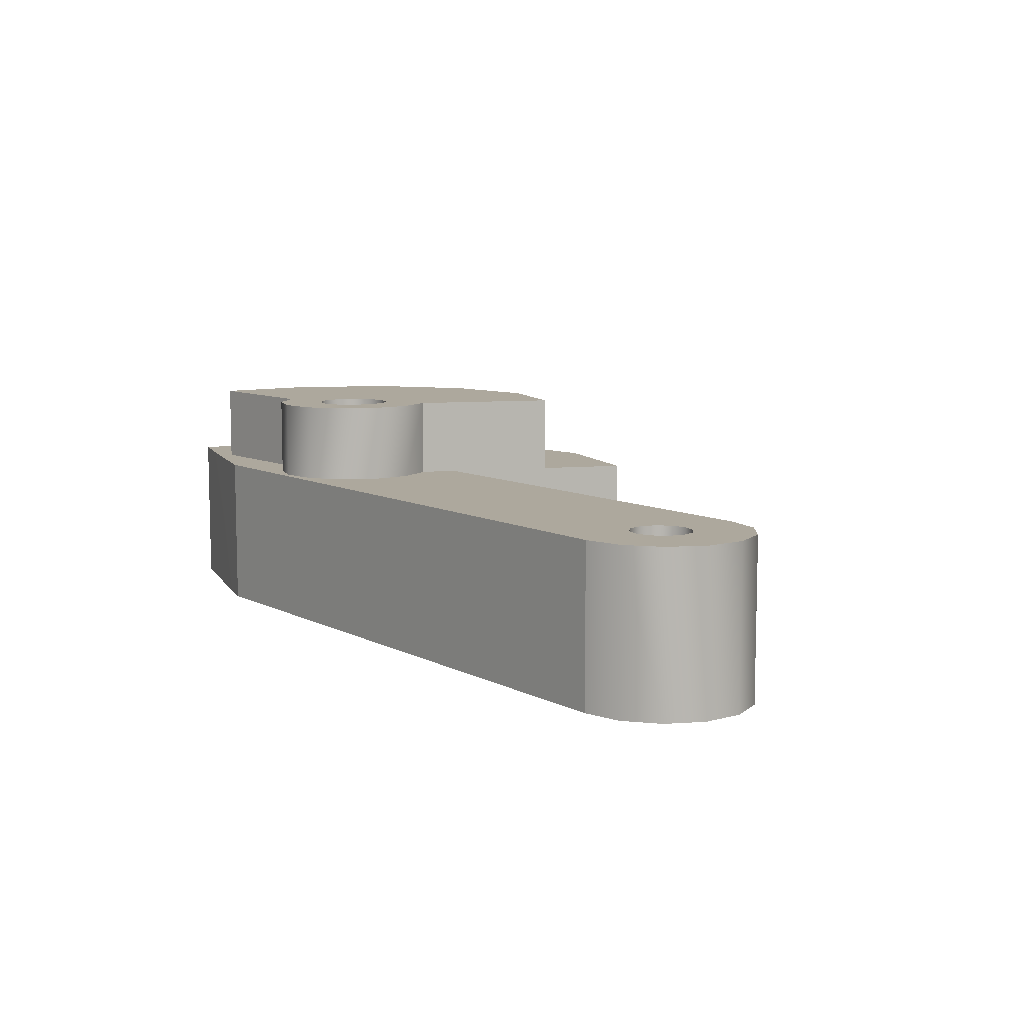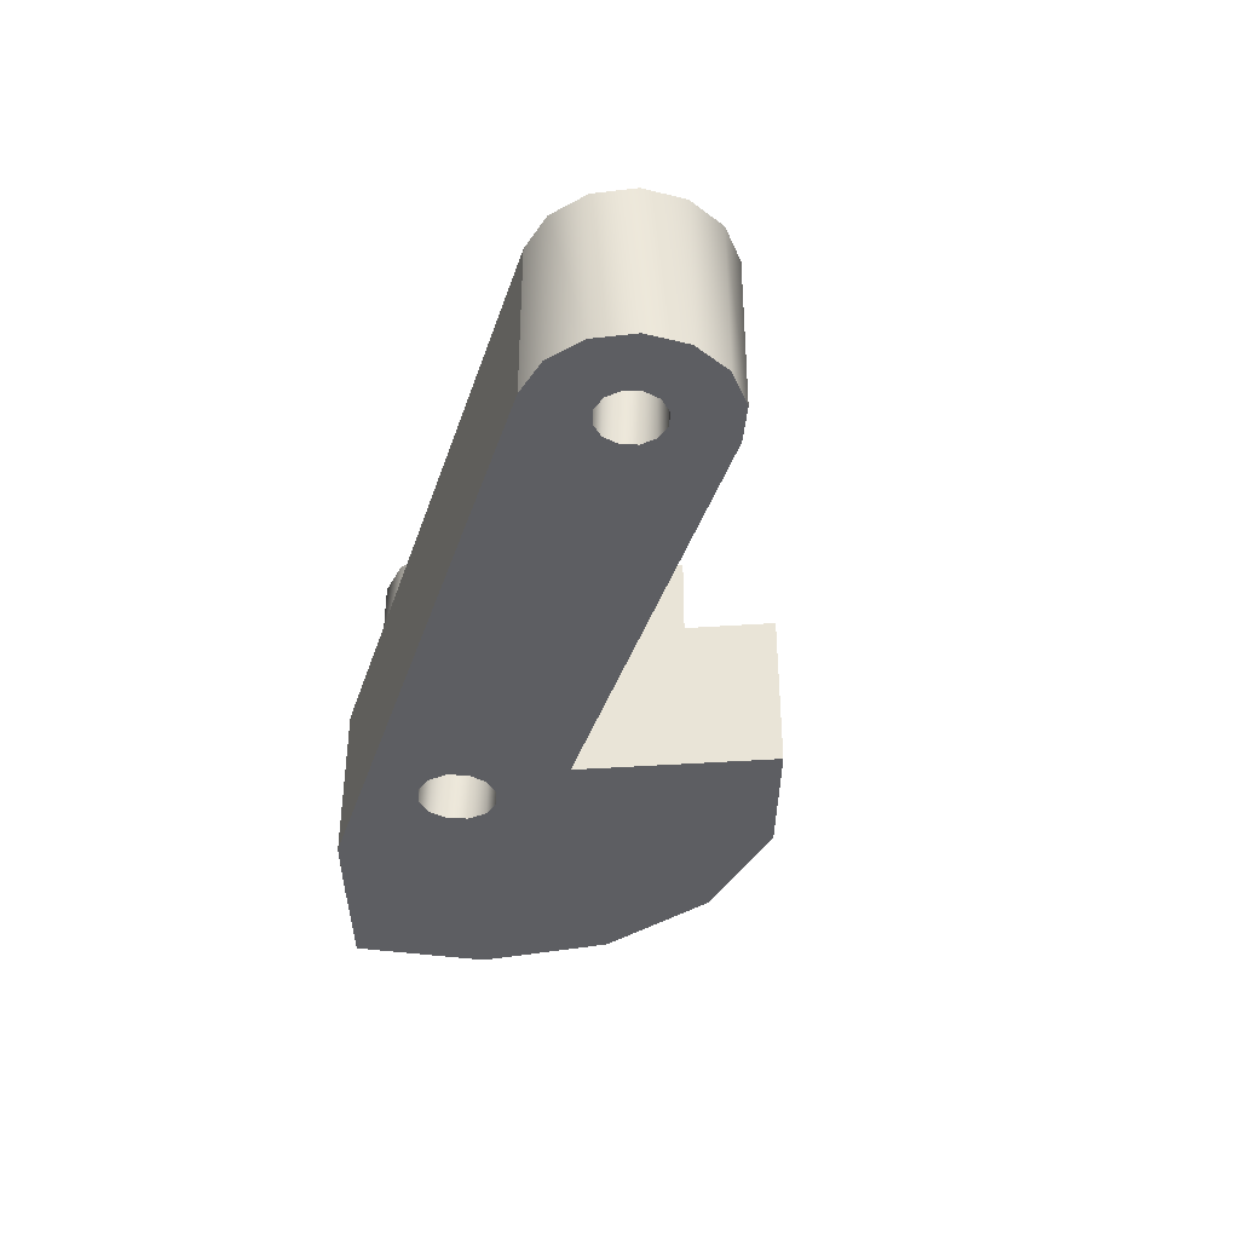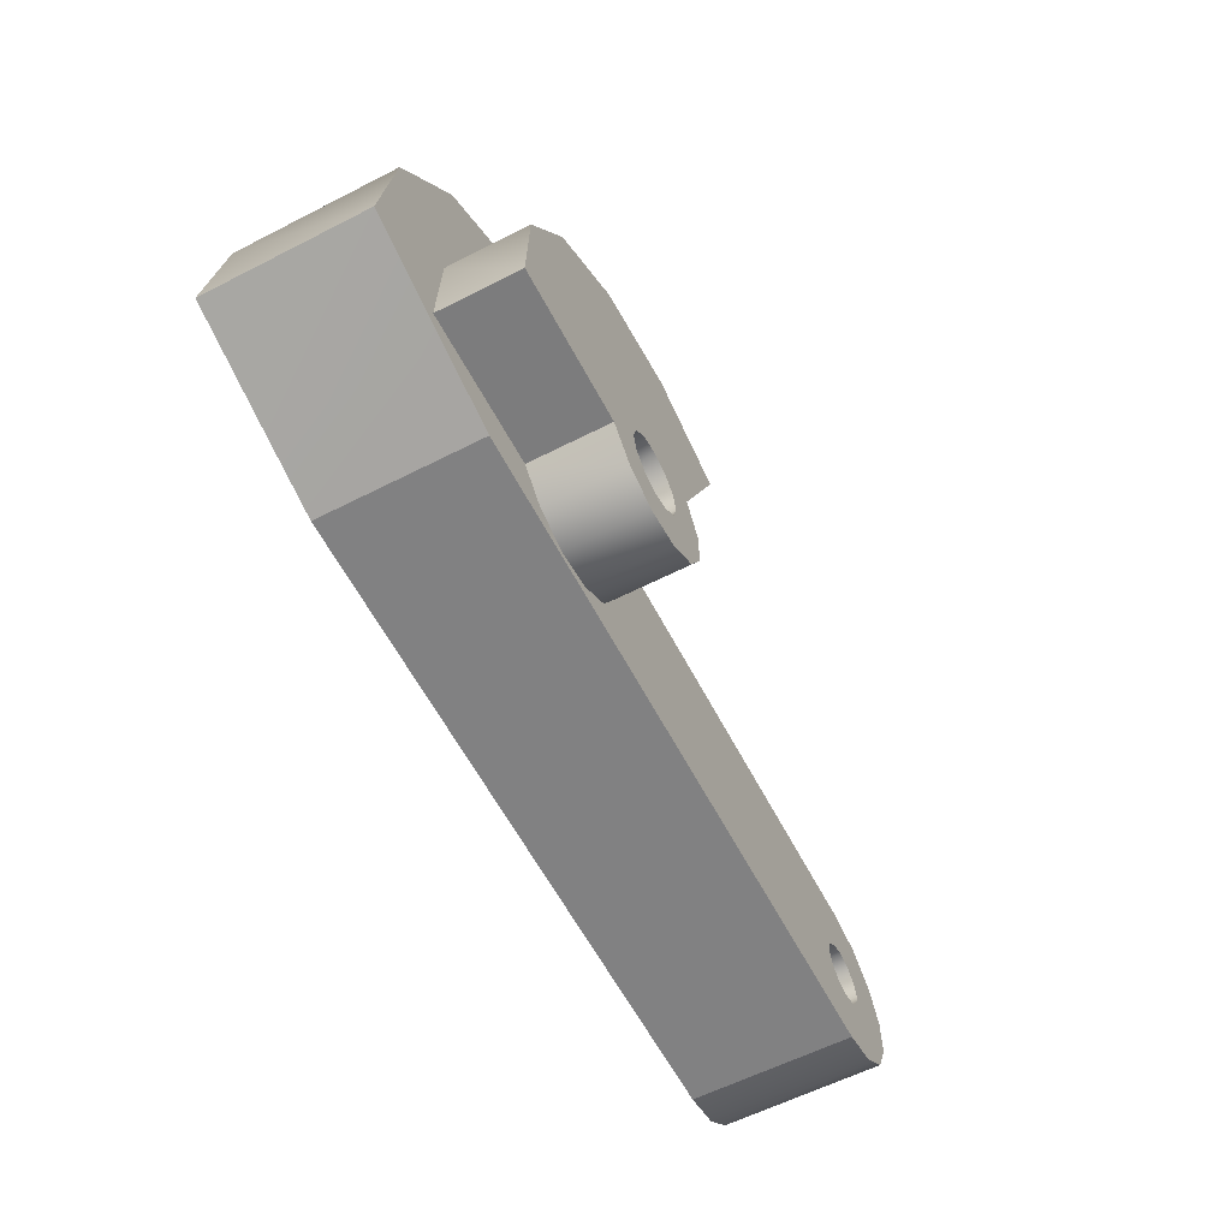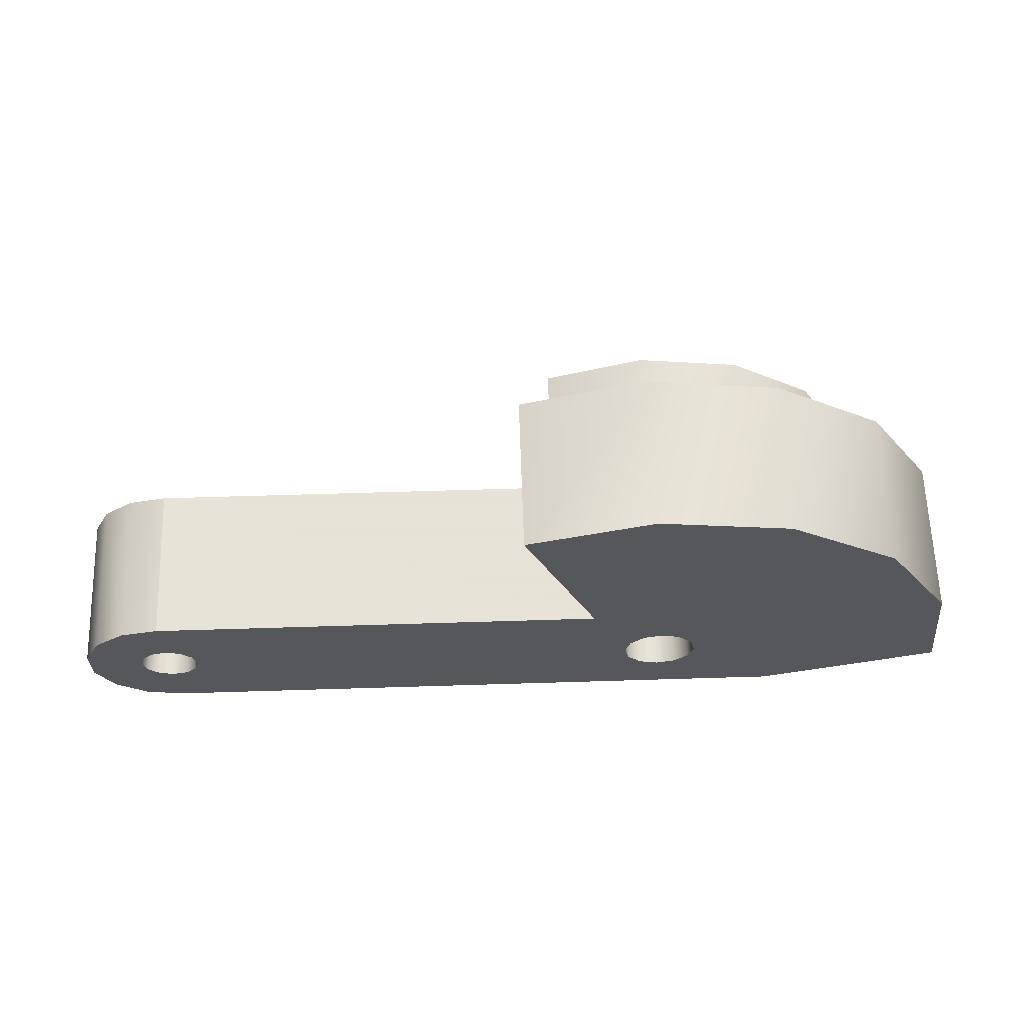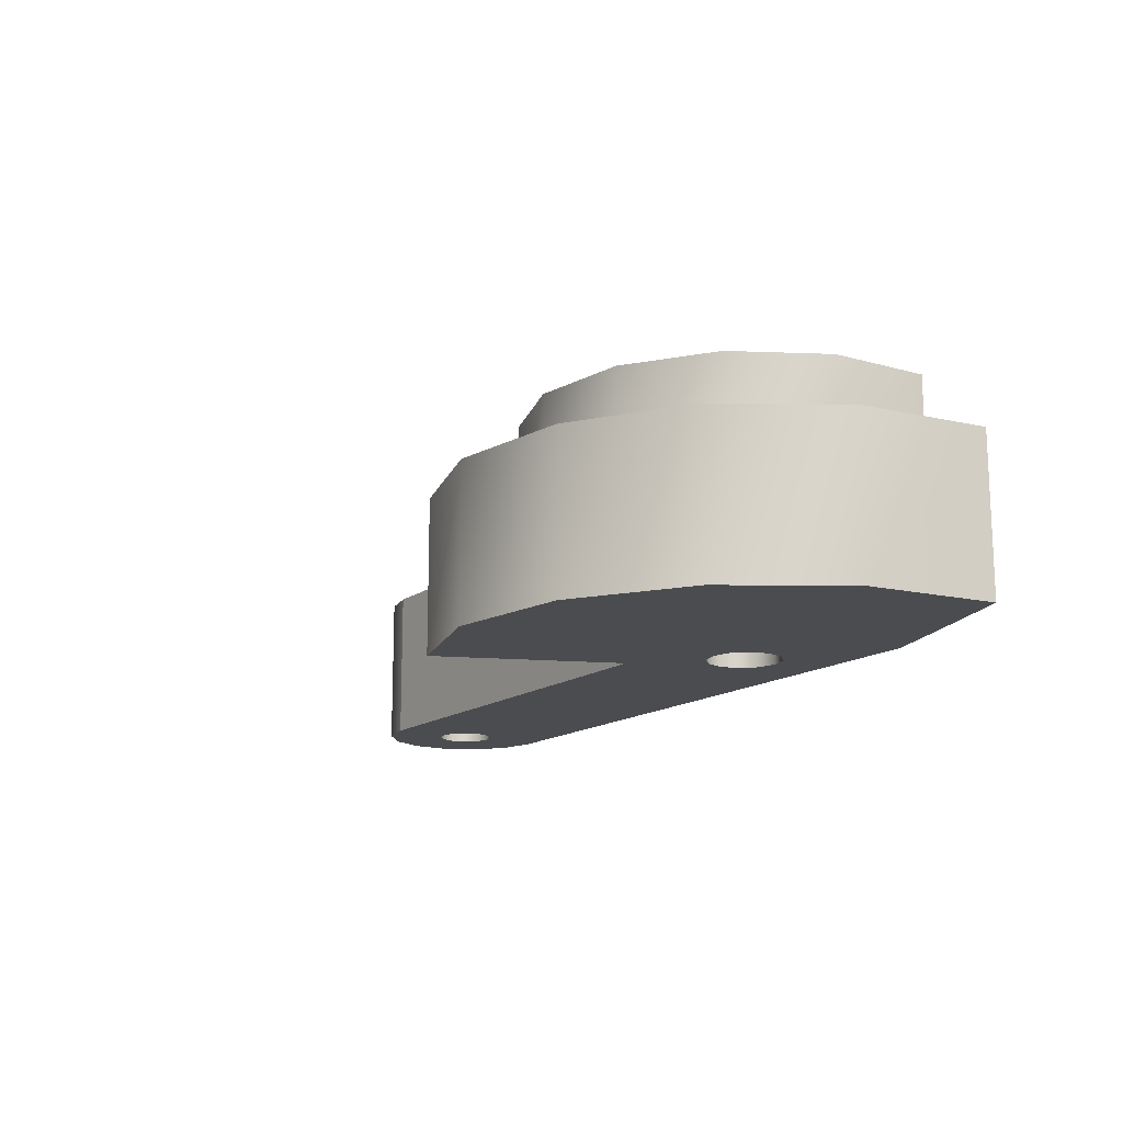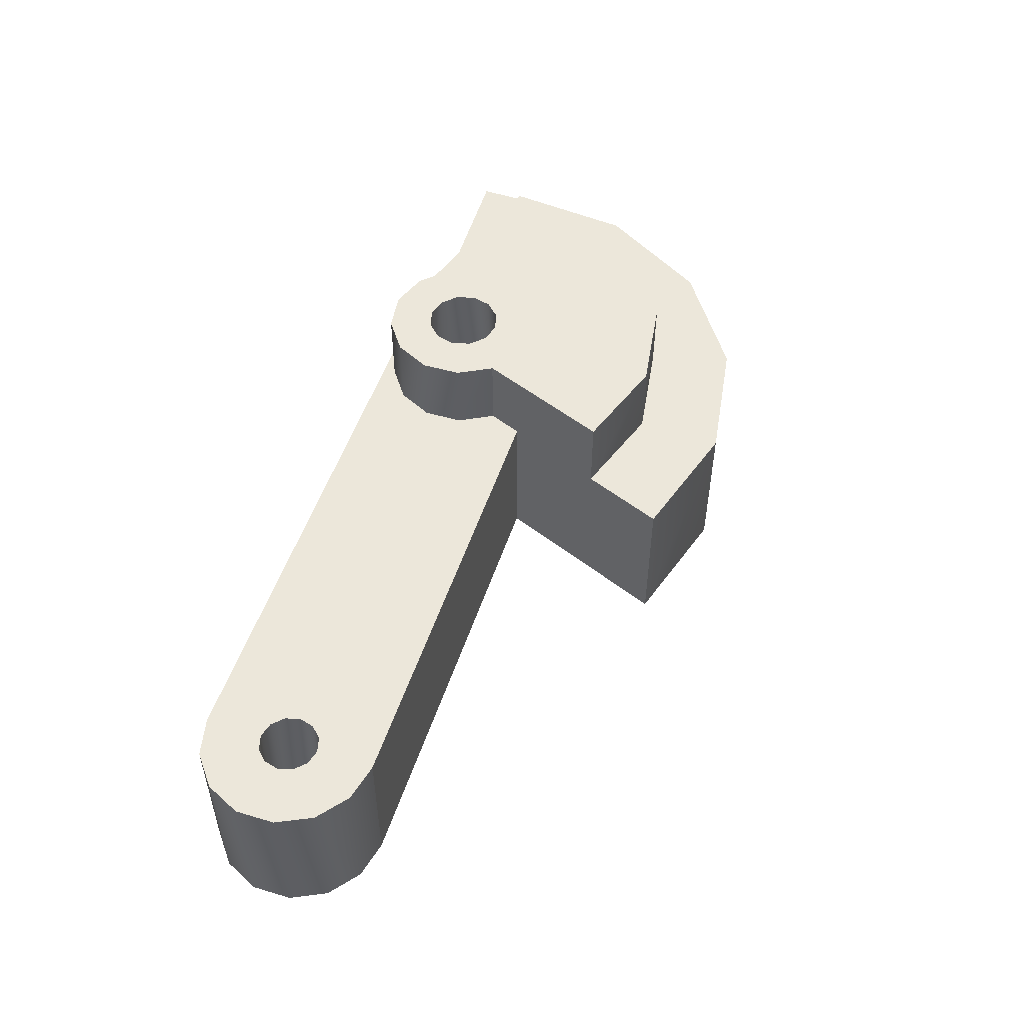
<metadata>
{"format":"obj","ext":"obj","renderer":"f3d","projection":"perspective","resolution":1024,"background":"white","views":[{"elev":8.7,"azim":53.6,"up":"+Z"},{"elev":-38.3,"azim":72.6,"up":"+Z"},{"elev":-60.4,"azim":-62.5,"up":"+Y"},{"elev":62.8,"azim":178.2,"up":"+Y"},{"elev":-14.7,"azim":-123.0,"up":"+Z"},{"elev":51.2,"azim":108.0,"up":"+Z"}]}
</metadata>
<code>
o right_gear
v 0.00604 0.01082 0.003175
v 0.00604 0.01082 -0.003175
v 0.000903 0.01236 0.003175
v 0.000903 0.01236 -0.003175
v -0.004403 0.01158 0.003175
v -0.004403 0.01158 -0.003175
v -0.008884 0.008634 0.003175
v -0.008884 0.008634 -0.003175
v -0.0117 0.004071 0.003175
v -0.0117 0.004071 -0.003175
v -0.01232 -0.001256 0.003175
v -0.01232 -0.001256 -0.003175
v -0.00132 -0.000762 -0.003175
v -0.007929 -0.002661 -0.003175
v -0.001524 -0 -0.003175
v -0.00132 0.000762 -0.003175
v -0.000762 0.00132 -0.003175
v -0 0.001524 -0.003175
v 0.003015 0.003556 -0.003175
v 0.000762 0.00132 -0.003175
v 0.00132 0.000762 -0.003175
v 0.02055 0.000603 -0.003175
v 0.001524 -0 -0.003175
v 0.02038 -0 -0.003175
v 0.02055 -0.000603 -0.003175
v -0.000762 -0.00132 -0.003175
v -0.005015 -0.003556 -0.003175
v -0 -0.001524 -0.003175
v 0.02159 -0.003556 -0.003175
v 0.000762 -0.00132 -0.003175
v 0.00132 -0.000762 -0.003175
v 0.02099 -0.001045 -0.003175
v 0.02159 -0.001206 -0.003175
v 0.02313 -0.003205 -0.003175
v 0.02437 -0.002218 -0.003175
v 0.02219 -0.001045 -0.003175
v 0.02506 -0.000792 -0.003175
v 0.02263 -0.000603 -0.003175
v 0.0228 -0 -0.003175
v 0.02506 0.00079 -0.003175
v 0.02263 0.000603 -0.003175
v 0.02219 0.001045 -0.003175
v 0.02437 0.002217 -0.003175
v 0.02159 0.001206 -0.003175
v 0.02313 0.003204 -0.003175
v 0.02159 0.003556 -0.003175
v 0.02099 0.001045 -0.003175
v -0.007929 -0.002661 0.003175
v 0.002454 0.00221 0.003175
v 0.002454 0.00221 0.00635
v 0.003197 0.000825 0.003175
v 0.003197 0.000825 0.00635
v 0.003217 -0.000746 0.003175
v 0.003217 -0.000746 0.00635
v 0.002508 -0.002148 0.003175
v 0.002508 -0.002148 0.00635
v 0.001231 -0.003064 0.003175
v 0.001231 -0.003064 0.00635
v -0.000325 -0.003286 0.003175
v -0.000325 -0.003286 0.00635
v -0.001807 -0.002764 0.003175
v -0.001807 -0.002764 0.00635
v -0.00288 -0.001616 0.003175
v -0.00288 -0.001616 0.00635
v 0.004682 0.007557 0.003175
v 0.004682 0.007557 0.00635
v 0.003015 0.003556 0.003175
v -0.00132 -0.000762 0.00635
v -0.001524 -0 0.003175
v -0.001524 -0 0.00635
v -0.00132 0.000762 0.003175
v -0.00132 0.000762 0.00635
v -0.000762 0.00132 0.003175
v -0.000762 0.00132 0.00635
v -0 0.001524 0.003175
v 0 0.001524 0.00635
v 0.000762 0.00132 0.003175
v 0.000762 0.00132 0.00635
v 0.00132 0.000762 0.00635
v 0.00132 0.000762 0.003175
v 0.001524 -0 0.00635
v 0.001524 -0 0.003175
v 0.00132 -0.000762 0.00635
v 0.00132 -0.000762 0.003175
v 0.000762 -0.00132 0.00635
v 0.000762 -0.00132 0.003175
v 0 -0.001524 0.00635
v -0 -0.001524 0.003175
v -0.000762 -0.00132 0.00635
v -0.000762 -0.00132 0.003175
v -0.00132 -0.000762 0.003175
v -0.008706 -0.001799 0.003175
v -0.008706 -0.001799 0.00635
v -0.008586 0.002303 0.003175
v -0.008586 0.002303 0.00635
v -0.006637 0.005915 0.003175
v -0.006637 0.005915 0.00635
v -0.003273 0.008265 0.003175
v -0.003273 0.008265 0.00635
v 0.000789 0.008855 0.003175
v 0.000789 0.008855 0.00635
v -0.005015 -0.003556 0.003175
v 0.02159 -0.003556 0.003175
v 0.02099 -0.001045 0.003175
v 0.02055 -0.000603 0.003175
v 0.02159 -0.001206 0.003175
v 0.02313 -0.003205 0.003175
v 0.02437 -0.002218 0.003175
v 0.02219 -0.001045 0.003175
v 0.02506 -0.000792 0.003175
v 0.02263 -0.000603 0.003175
v 0.0228 -0 0.003175
v 0.02506 0.00079 0.003175
v 0.02263 0.000603 0.003175
v 0.02219 0.001045 0.003175
v 0.02437 0.002217 0.003175
v 0.02159 0.001206 0.003175
v 0.02313 0.003204 0.003175
v 0.02159 0.003556 0.003175
v 0.02099 0.001045 0.003175
v 0.02055 0.000603 0.003175
v 0.02038 -0 0.003175
f 1 2 3
f 3 2 4
f 3 4 5
f 5 4 6
f 5 6 7
f 7 6 8
f 7 8 9
f 9 8 10
f 9 10 11
f 11 10 12
f 13 14 15
f 15 14 12
f 15 12 16
f 16 12 10
f 16 10 17
f 17 10 18
f 18 10 19
f 18 19 20
f 20 19 21
f 21 19 22
f 21 22 23
f 23 22 24
f 23 24 25
f 13 26 14
f 14 26 27
f 27 26 28
f 27 28 29
f 29 28 30
f 29 30 31
f 23 25 31
f 31 25 32
f 31 32 29
f 29 32 33
f 29 33 34
f 34 33 35
f 35 33 36
f 35 36 37
f 37 36 38
f 37 38 39
f 37 39 40
f 40 39 41
f 40 41 42
f 40 42 43
f 43 42 44
f 43 44 45
f 45 44 46
f 46 44 47
f 46 47 19
f 19 47 22
f 10 8 19
f 19 8 2
f 2 8 6
f 2 6 4
f 12 14 11
f 11 14 48
f 49 50 51
f 51 50 52
f 51 52 53
f 53 52 54
f 53 54 55
f 55 54 56
f 55 56 57
f 57 56 58
f 57 58 59
f 59 58 60
f 59 60 61
f 61 60 62
f 61 62 63
f 63 62 64
f 65 66 67
f 67 66 50
f 67 50 49
f 68 69 70
f 70 69 71
f 70 71 72
f 72 71 73
f 72 73 74
f 74 73 75
f 74 75 76
f 76 75 77
f 76 77 78
f 78 77 79
f 79 77 80
f 79 80 81
f 81 80 82
f 81 82 83
f 83 82 84
f 83 84 85
f 85 84 86
f 85 86 87
f 87 86 88
f 87 88 89
f 89 88 90
f 89 90 91
f 69 68 91
f 91 68 89
f 92 93 94
f 94 93 95
f 94 95 96
f 96 95 97
f 96 97 98
f 98 97 99
f 98 99 100
f 100 99 101
f 100 101 65
f 65 101 66
f 64 93 63
f 63 93 92
f 72 95 70
f 70 95 64
f 70 64 68
f 68 64 89
f 89 64 62
f 89 62 60
f 95 72 97
f 97 72 74
f 97 74 99
f 99 74 76
f 99 76 101
f 101 76 50
f 101 50 66
f 76 78 50
f 50 78 79
f 50 79 52
f 52 79 81
f 52 81 54
f 54 81 83
f 54 83 56
f 56 83 85
f 56 85 58
f 58 85 87
f 58 87 60
f 60 87 89
f 95 93 64
f 65 1 100
f 100 1 3
f 100 3 5
f 100 5 98
f 98 5 7
f 98 7 96
f 96 7 9
f 96 9 94
f 94 9 11
f 94 11 92
f 92 11 48
f 92 48 63
f 63 48 102
f 63 102 61
f 61 102 59
f 59 102 103
f 59 103 57
f 57 103 55
f 55 103 104
f 55 104 105
f 104 103 106
f 106 103 107
f 106 107 108
f 106 108 109
f 109 108 110
f 109 110 111
f 111 110 112
f 112 110 113
f 112 113 114
f 114 113 115
f 115 113 116
f 115 116 117
f 117 116 118
f 117 118 119
f 117 119 120
f 120 119 67
f 120 67 121
f 121 67 49
f 121 49 51
f 121 51 122
f 122 51 53
f 122 53 105
f 105 53 55
f 16 71 15
f 15 71 69
f 15 69 13
f 13 69 91
f 13 91 26
f 26 91 90
f 26 90 28
f 28 90 88
f 28 88 30
f 30 88 86
f 30 86 31
f 31 86 84
f 31 84 23
f 23 84 82
f 23 82 21
f 21 82 80
f 21 80 20
f 20 80 77
f 20 77 18
f 18 77 75
f 18 75 17
f 17 75 73
f 17 73 16
f 16 73 71
f 22 121 24
f 24 121 122
f 24 122 25
f 25 122 105
f 25 105 32
f 32 105 104
f 32 104 33
f 33 104 106
f 33 106 36
f 36 106 109
f 36 109 38
f 38 109 111
f 38 111 39
f 39 111 112
f 39 112 41
f 41 112 114
f 41 114 42
f 42 114 115
f 42 115 44
f 44 115 117
f 44 117 47
f 47 117 120
f 47 120 22
f 22 120 121
f 1 65 2
f 2 65 19
f 19 65 67
f 46 19 119
f 119 19 67
f 103 29 107
f 107 29 34
f 107 34 35
f 107 35 108
f 108 35 37
f 108 37 110
f 110 37 40
f 110 40 113
f 113 40 43
f 113 43 116
f 116 43 45
f 116 45 118
f 118 45 119
f 119 45 46
f 27 29 102
f 102 29 103
f 14 27 48
f 48 27 102

</code>
